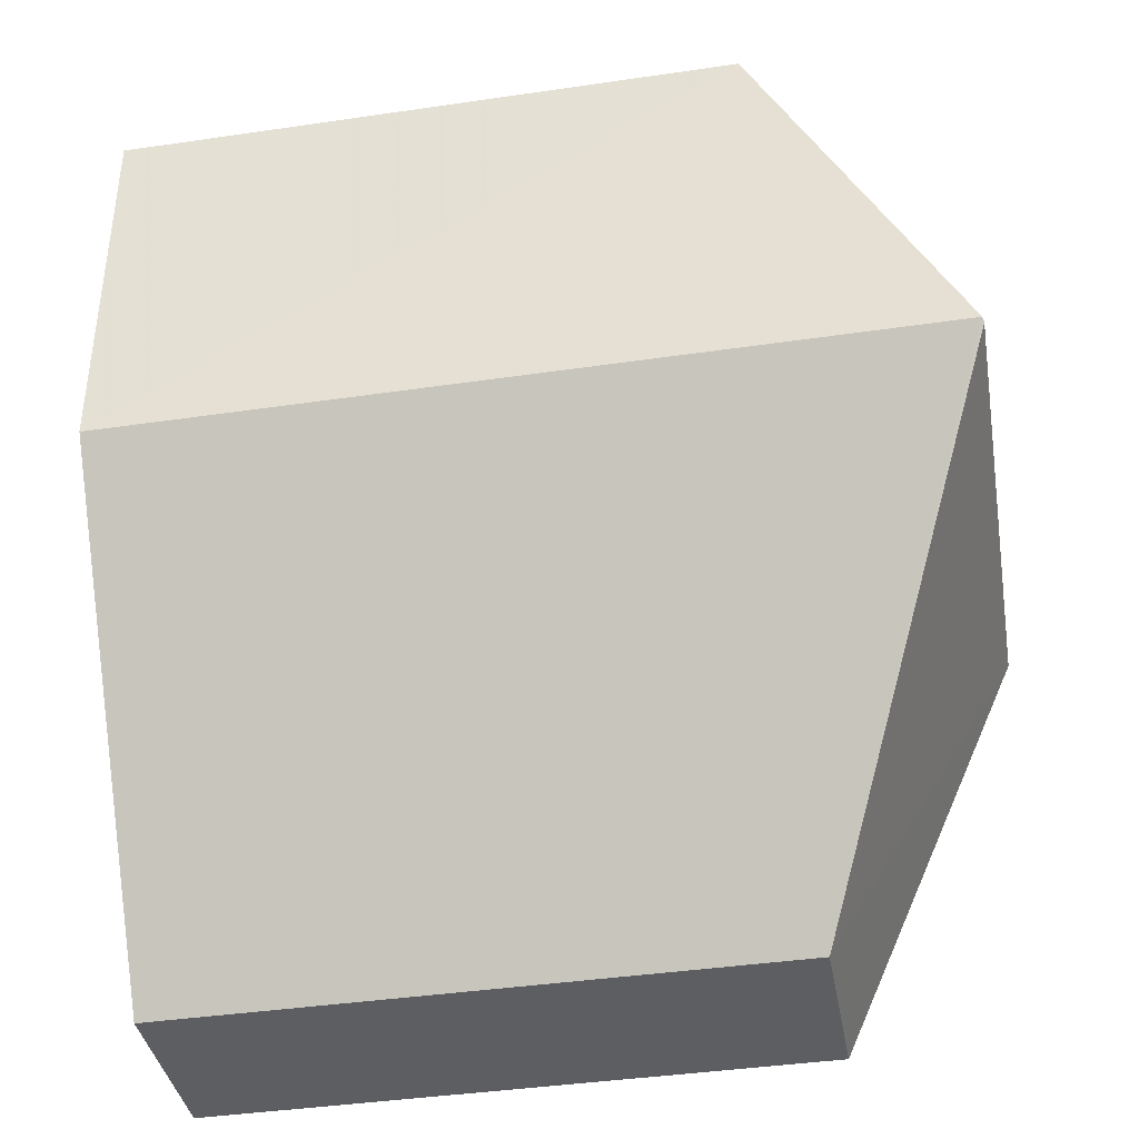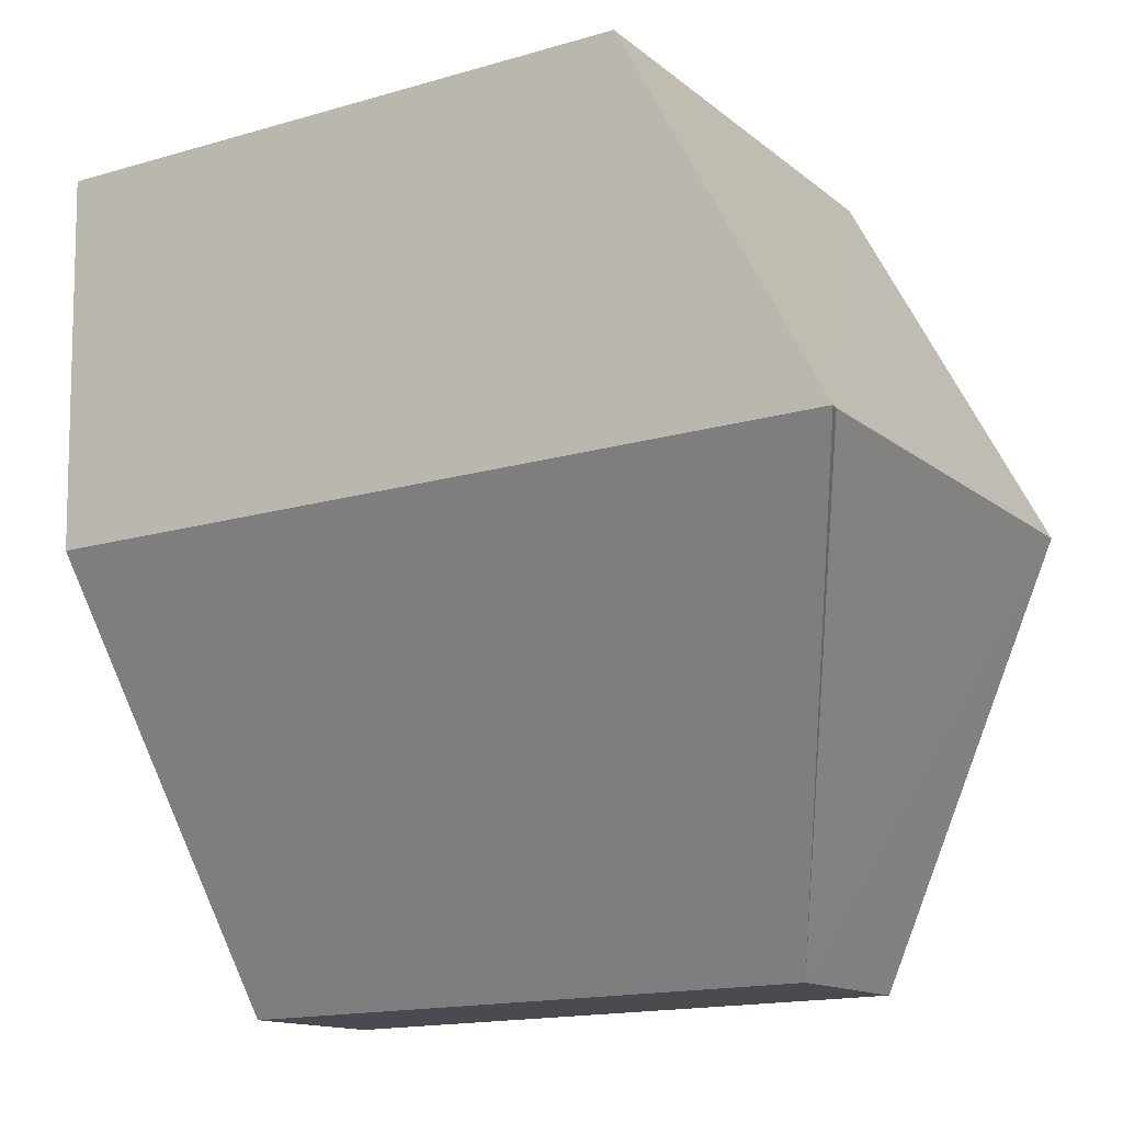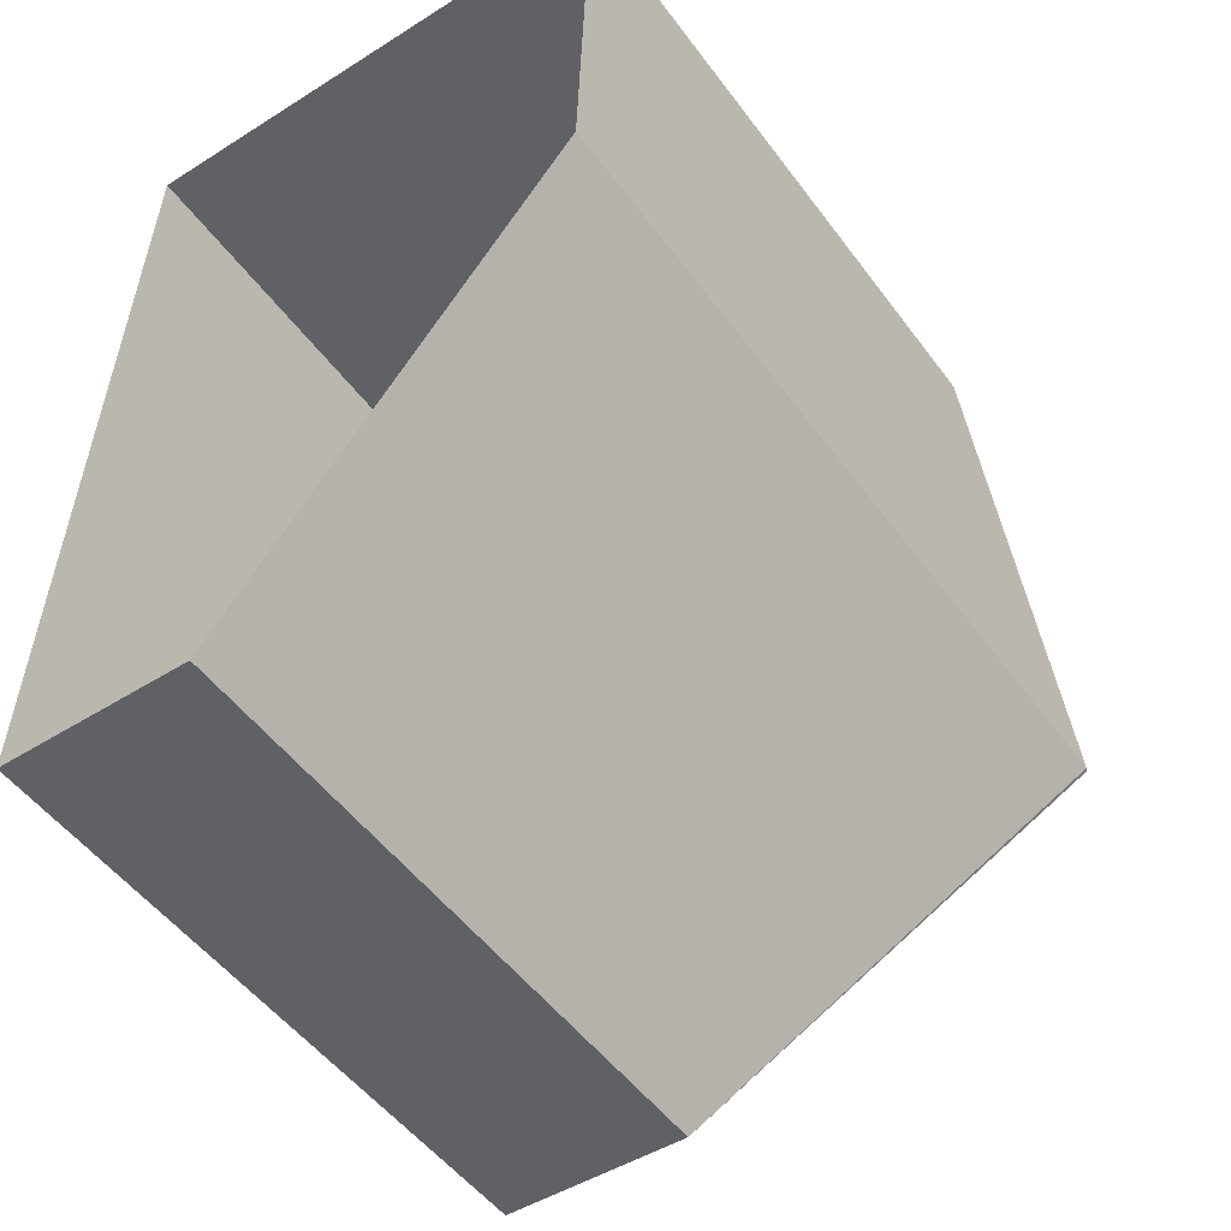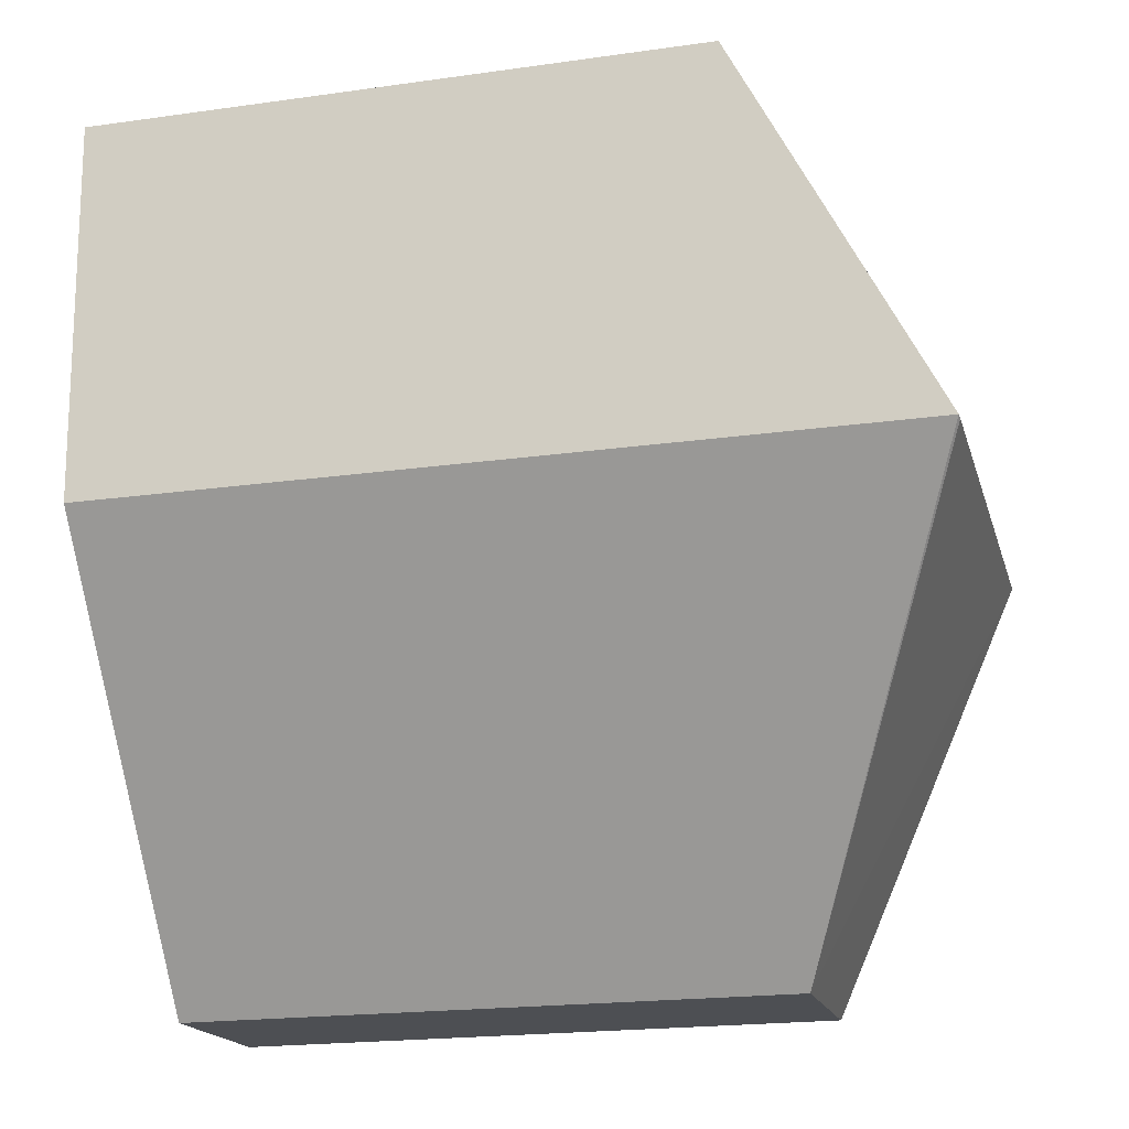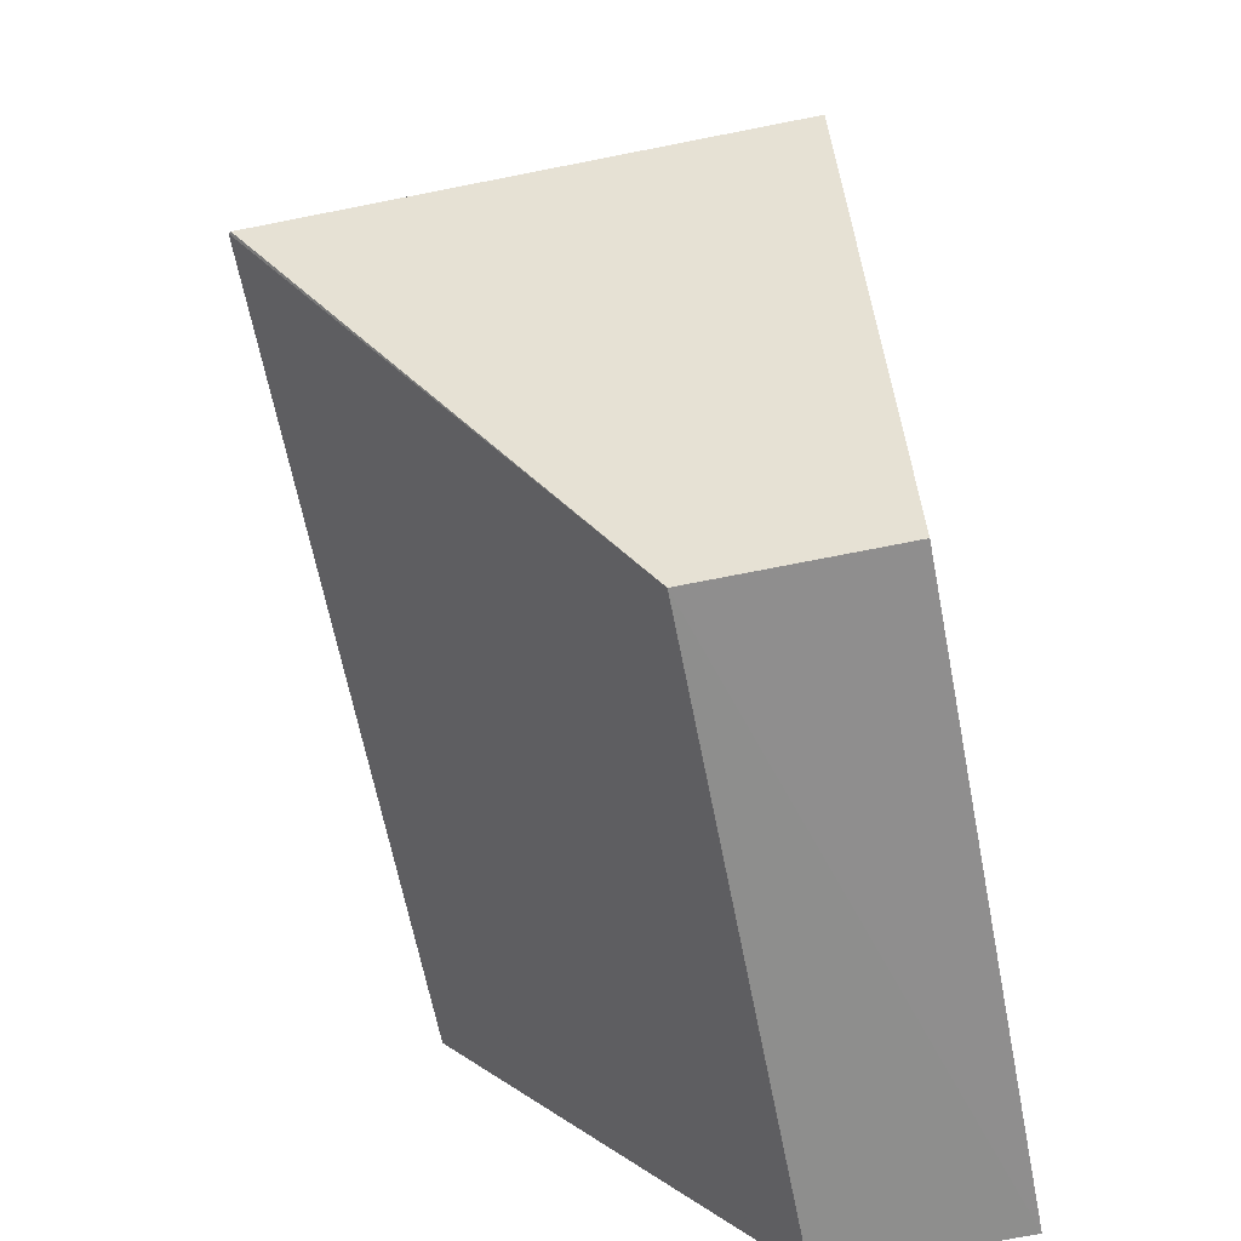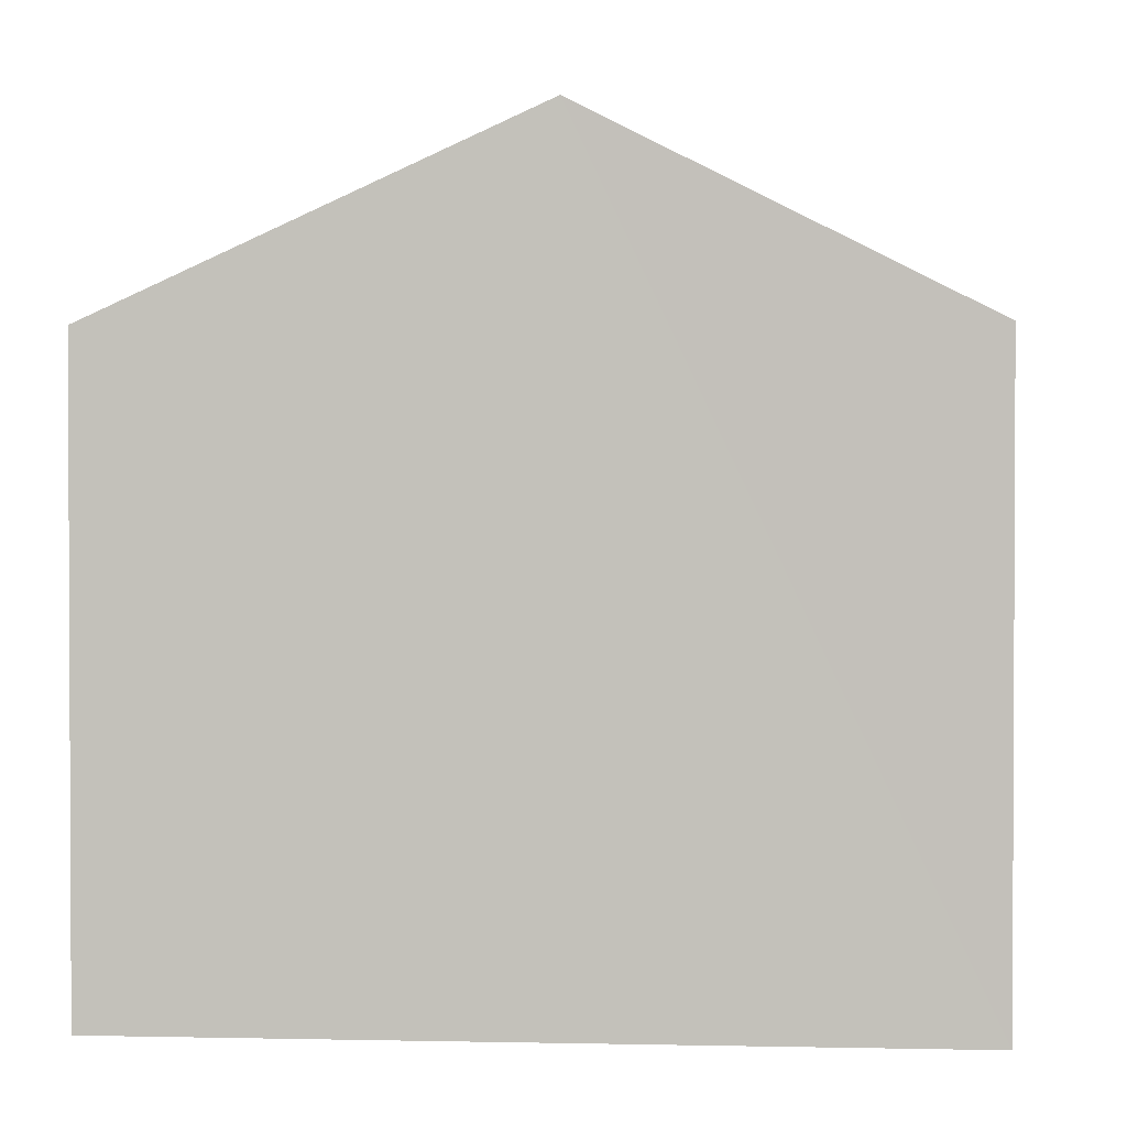
<metadata>
{"format":"obj","ext":"obj","renderer":"f3d","projection":"perspective","resolution":1024,"background":"white","views":[{"elev":-41.8,"azim":-80.1,"up":"+Y"},{"elev":-16.3,"azim":-59.3,"up":"+Y"},{"elev":-51.3,"azim":-144.8,"up":"+Y"},{"elev":-20.1,"azim":-75.5,"up":"+Y"},{"elev":-64.3,"azim":10.9,"up":"+Y"},{"elev":1.5,"azim":96.2,"up":"+Z"}]}
</metadata>
<code>
v -3.739e+05 -1.053e+05 20.08
v -3.739e+05 -1.053e+05 20.08
v -3.739e+05 -1.053e+05 20.08
v -3.739e+05 -1.053e+05 20.08
v -3.739e+05 -1.053e+05 20.08
v -3.739e+05 -1.053e+05 27.29
v -3.739e+05 -1.053e+05 29.55
v -3.739e+05 -1.053e+05 27.29
v -3.739e+05 -1.053e+05 29.56
v -3.739e+05 -1.053e+05 29.56
v -3.739e+05 -1.053e+05 27.3
v -3.739e+05 -1.053e+05 27.3
f 1 2 3
f 1 3 4
f 2 5 3
f 6 7 8
f 8 7 9
f 7 10 9
f 11 12 9
f 10 11 9
f 12 2 9
f 2 1 9
f 1 8 9
f 5 11 3
f 11 10 7
f 11 7 3
f 6 1 4
f 6 8 1
f 3 6 4
f 3 7 6
f 11 2 12
f 11 5 2

</code>
